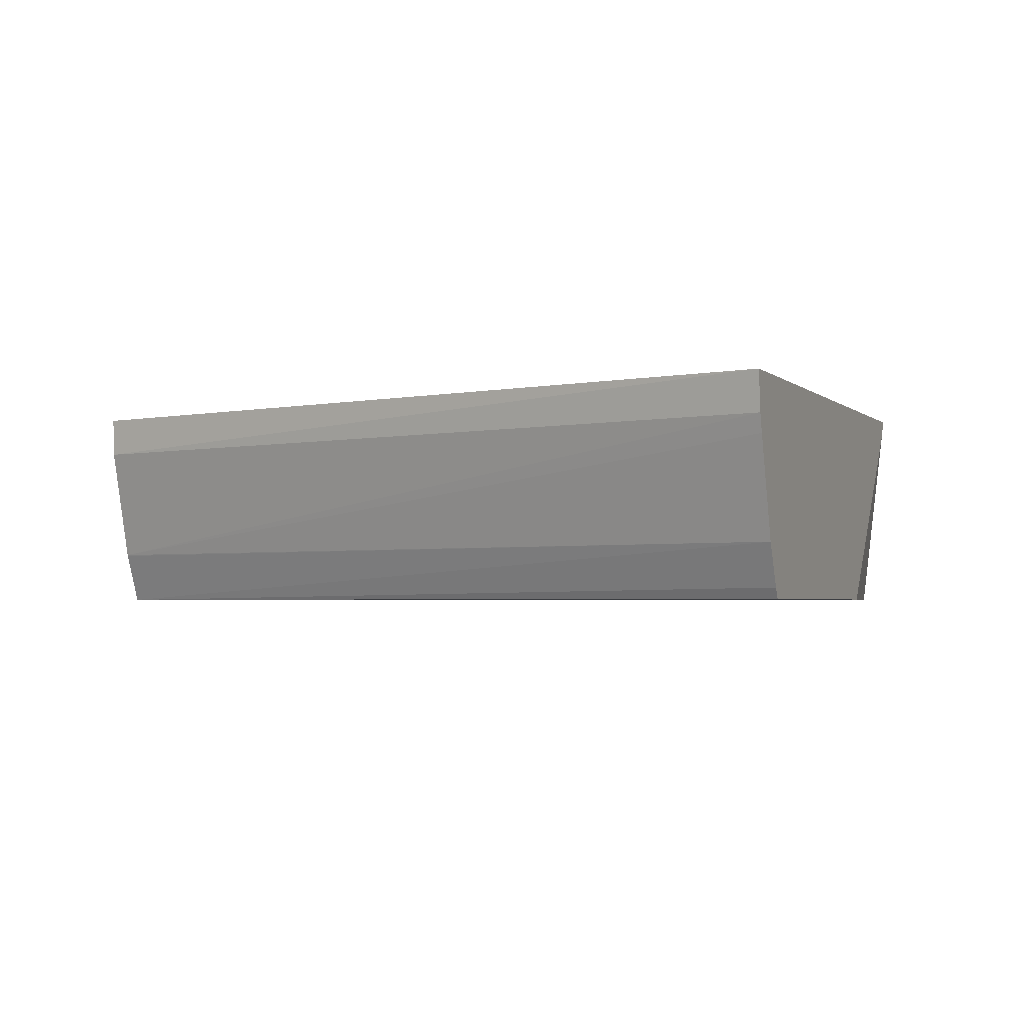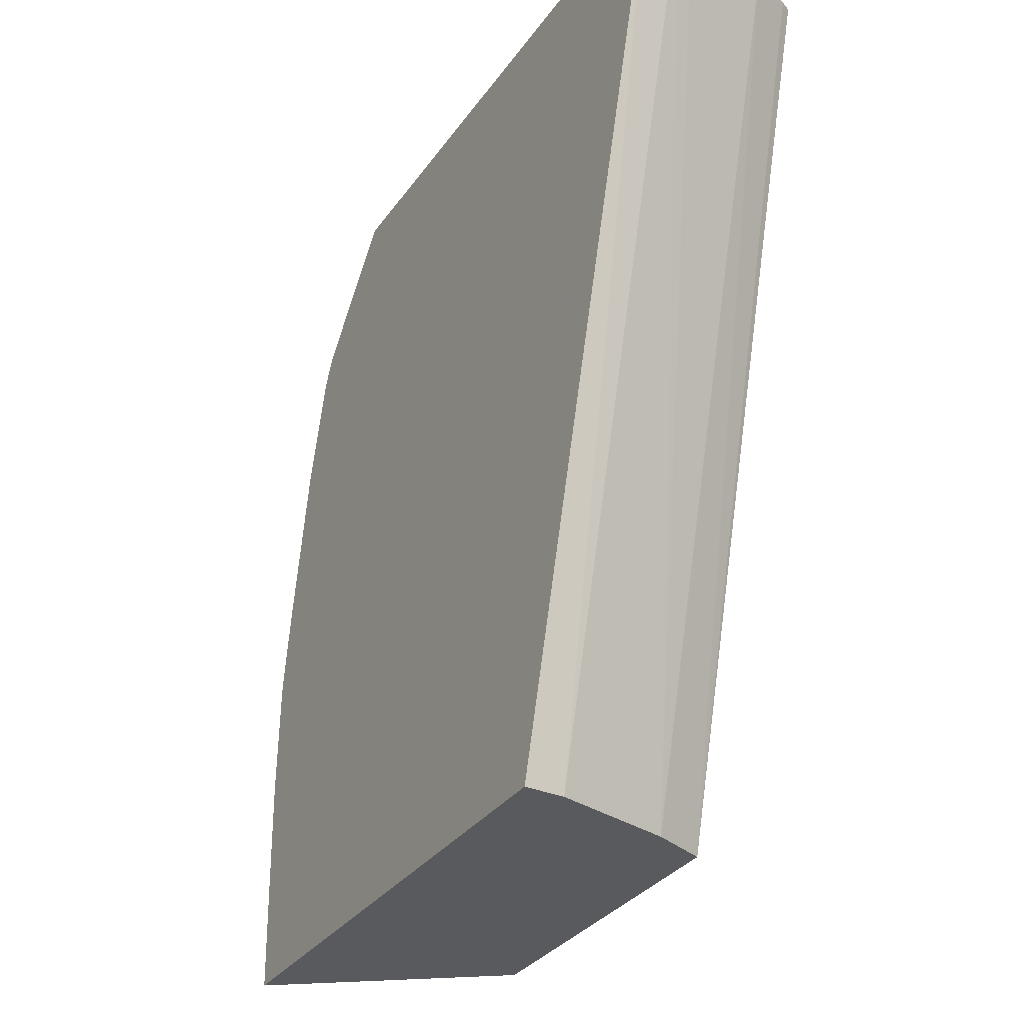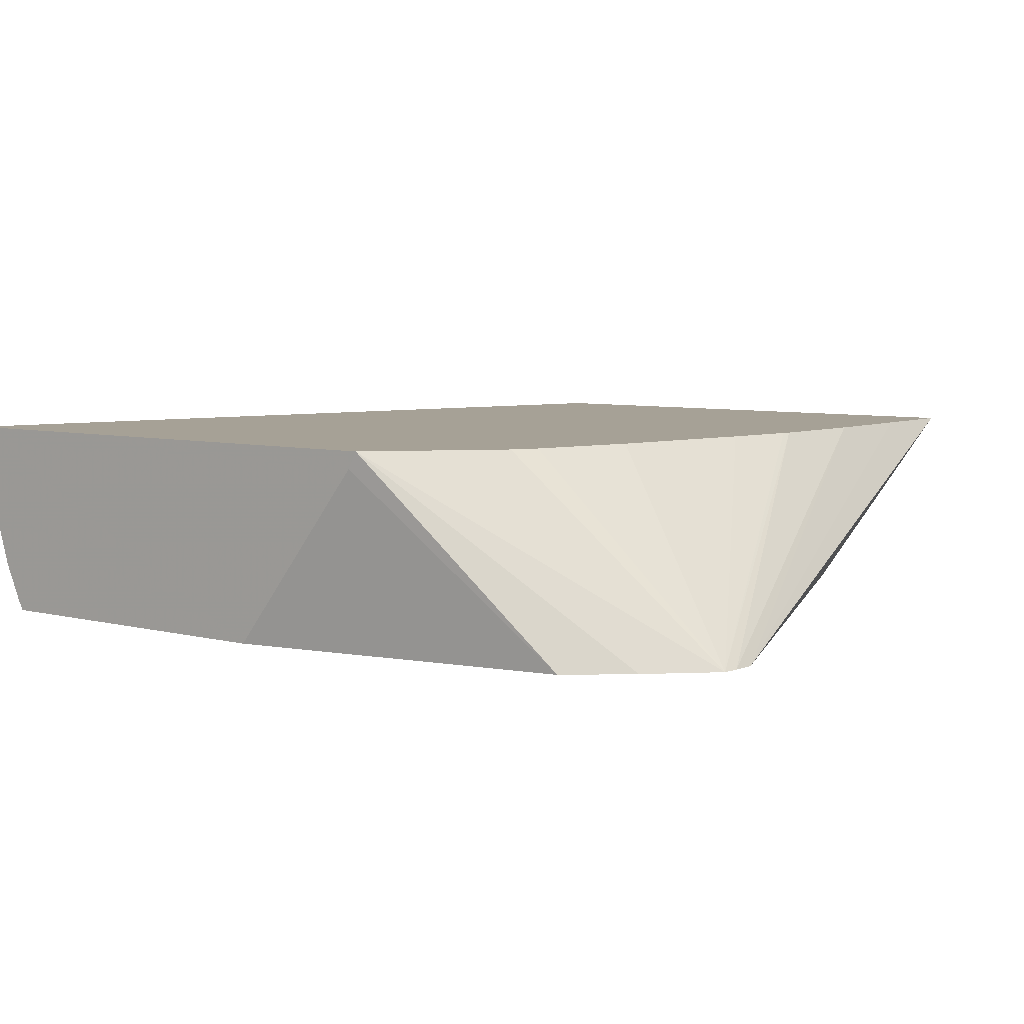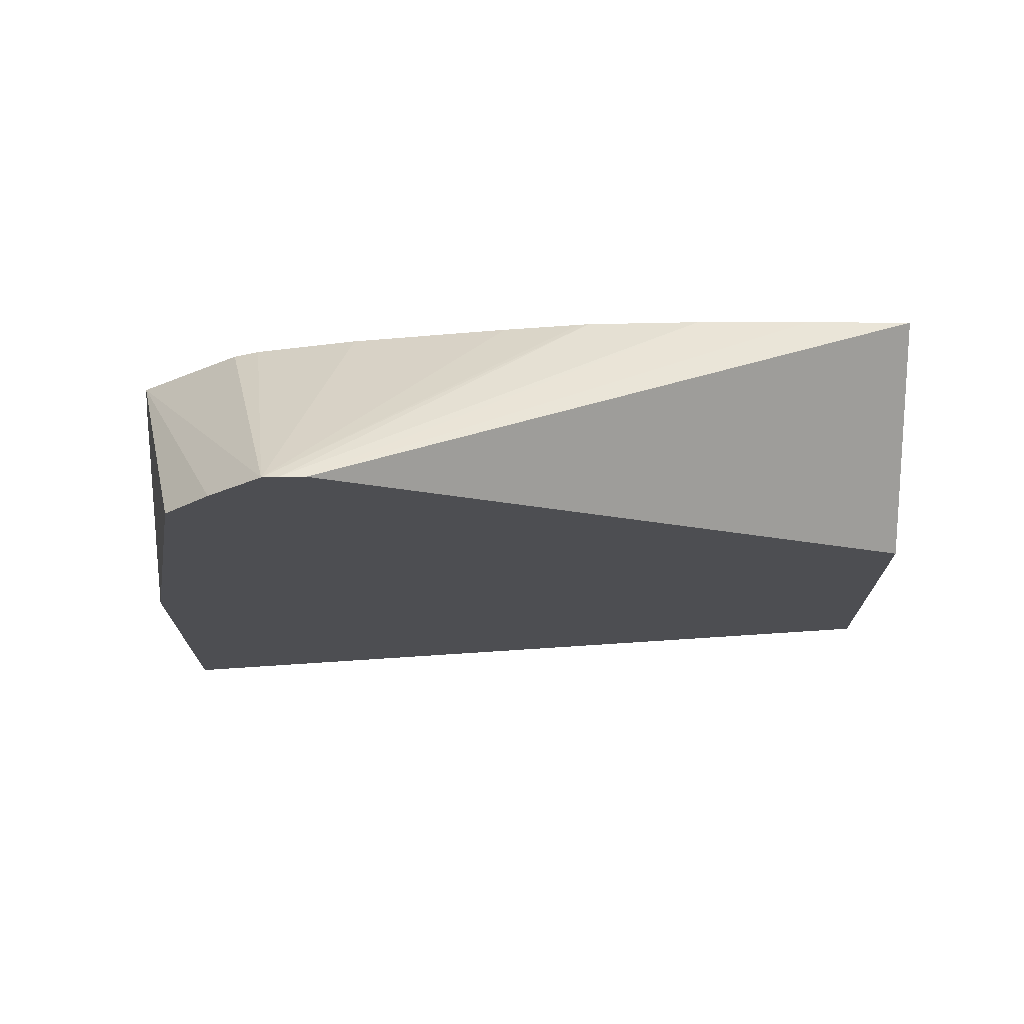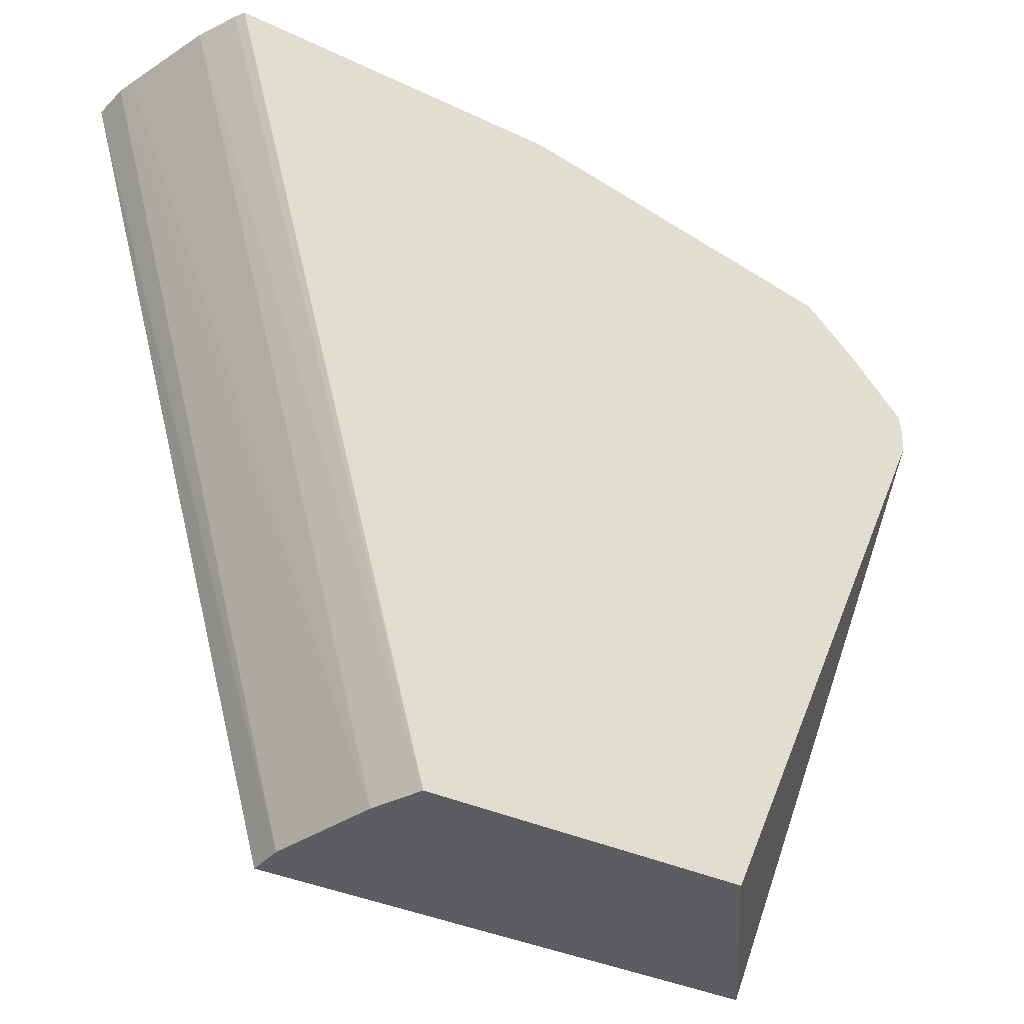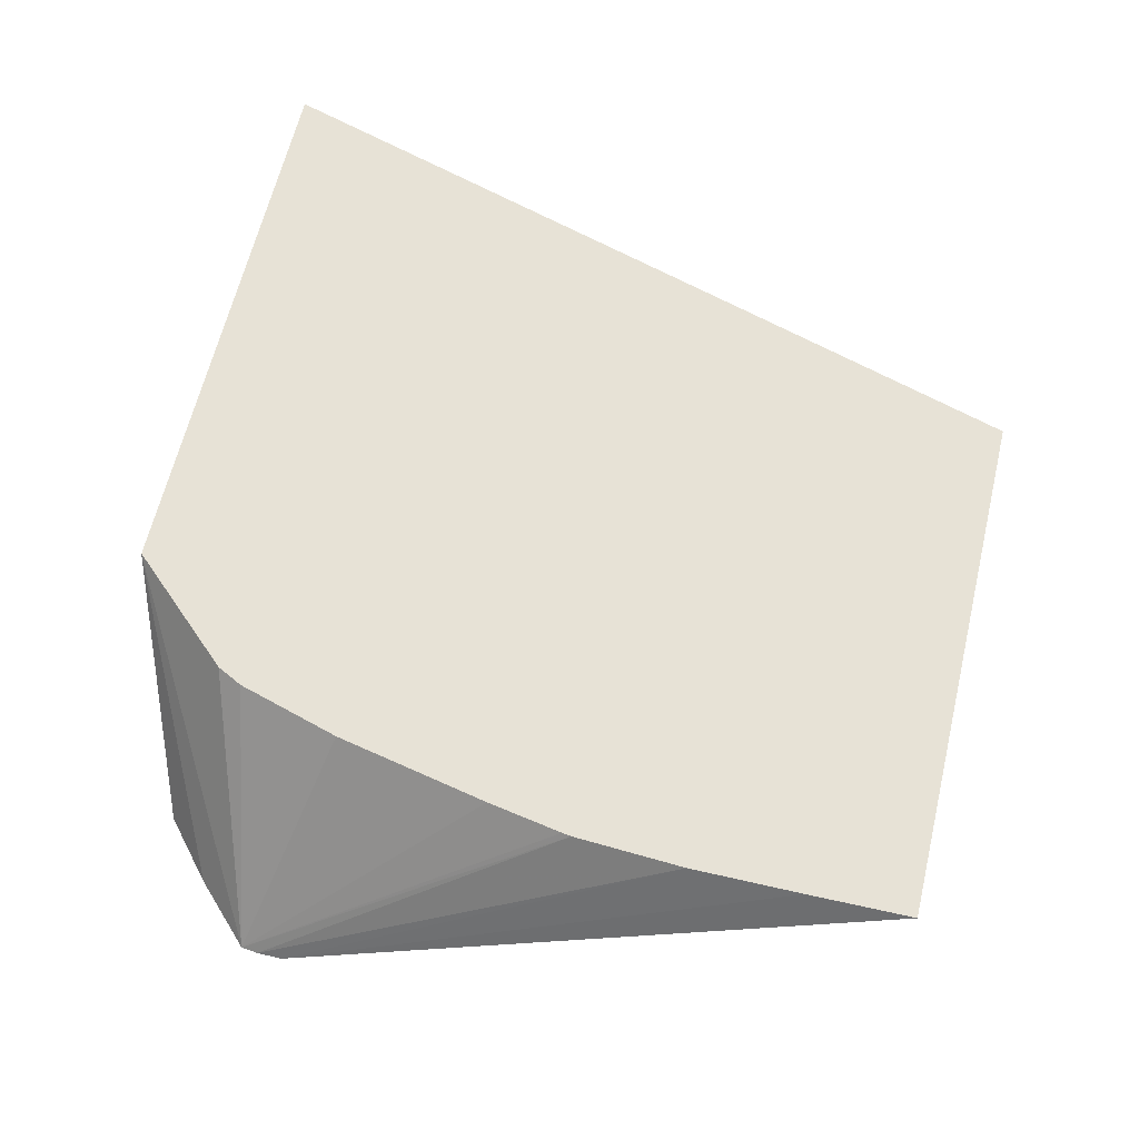
<metadata>
{"format":"obj","ext":"obj","renderer":"f3d","projection":"perspective","resolution":1024,"background":"white","views":[{"elev":-2.6,"azim":111.2,"up":"+Z"},{"elev":-31.5,"azim":61.2,"up":"+Y"},{"elev":6.2,"azim":-141.6,"up":"+Z"},{"elev":-17.1,"azim":-89.9,"up":"+Z"},{"elev":-35.5,"azim":147.8,"up":"+Y"},{"elev":63.2,"azim":-76.6,"up":"+Z"}]}
</metadata>
<code>
v 0.03706 0.03228 -0.002868
v 0.0311 0.01182 -0.002868
v 0.03106 0.01182 -0.003839
v 0.03695 0.03228 -0.003839
v 0.0226 0.03228 -0.002868
v 0.01771 0.01182 -0.002868
v 0.03028 0.01182 -0.006694
v 0.03682 0.03228 -0.004288
v 0.02283 0.03228 -0.003306
v 0.0177 0.03069 -0.00799
v 0.01625 0.02942 -0.00799
v 0.01479 0.02795 -0.00799
v 0.02006 0.02947 -0.002868
v 0.01768 0.01445 -0.002868
v 0.01474 0.02688 -0.00799
v 0.02137 0.01182 -0.00799
v 0.03027 0.01182 -0.006722
v 0.03607 0.03228 -0.006701
v 0.02657 0.03228 -0.00799
v 0.01474 0.02752 -0.00799
v 0.0178 0.02007 -0.002868
v 0.01784 0.02031 -0.002868
v 0.01817 0.02222 -0.002868
v 0.01897 0.02617 -0.002868
v 0.01973 0.0288 -0.002868
v 0.01767 0.01726 -0.002868
v 0.02973 0.01182 -0.00799
v 0.0356 0.03228 -0.007735
v 0.03545 0.03228 -0.00799
f 1 2 3
f 1 3 4
f 1 4 8
f 1 8 18
f 1 18 28
f 1 28 29
f 1 29 19
f 1 19 9
f 1 9 5
f 1 5 13
f 1 13 25
f 1 25 24
f 1 24 23
f 1 23 22
f 1 22 21
f 1 21 26
f 1 26 14
f 1 14 6
f 1 6 2
f 2 6 16
f 2 16 27
f 2 27 17
f 2 17 7
f 2 7 3
f 3 7 4
f 4 7 8
f 5 9 10
f 5 10 11
f 5 11 12
f 5 12 13
f 6 14 15
f 6 15 16
f 7 17 18
f 7 18 8
f 9 19 10
f 10 19 29
f 10 29 27
f 10 27 16
f 10 16 15
f 10 15 20
f 10 20 12
f 10 12 11
f 12 20 21
f 12 21 22
f 12 22 23
f 12 23 24
f 12 24 25
f 12 25 13
f 14 26 15
f 15 26 20
f 17 27 18
f 18 27 28
f 20 26 21
f 27 29 28

</code>
